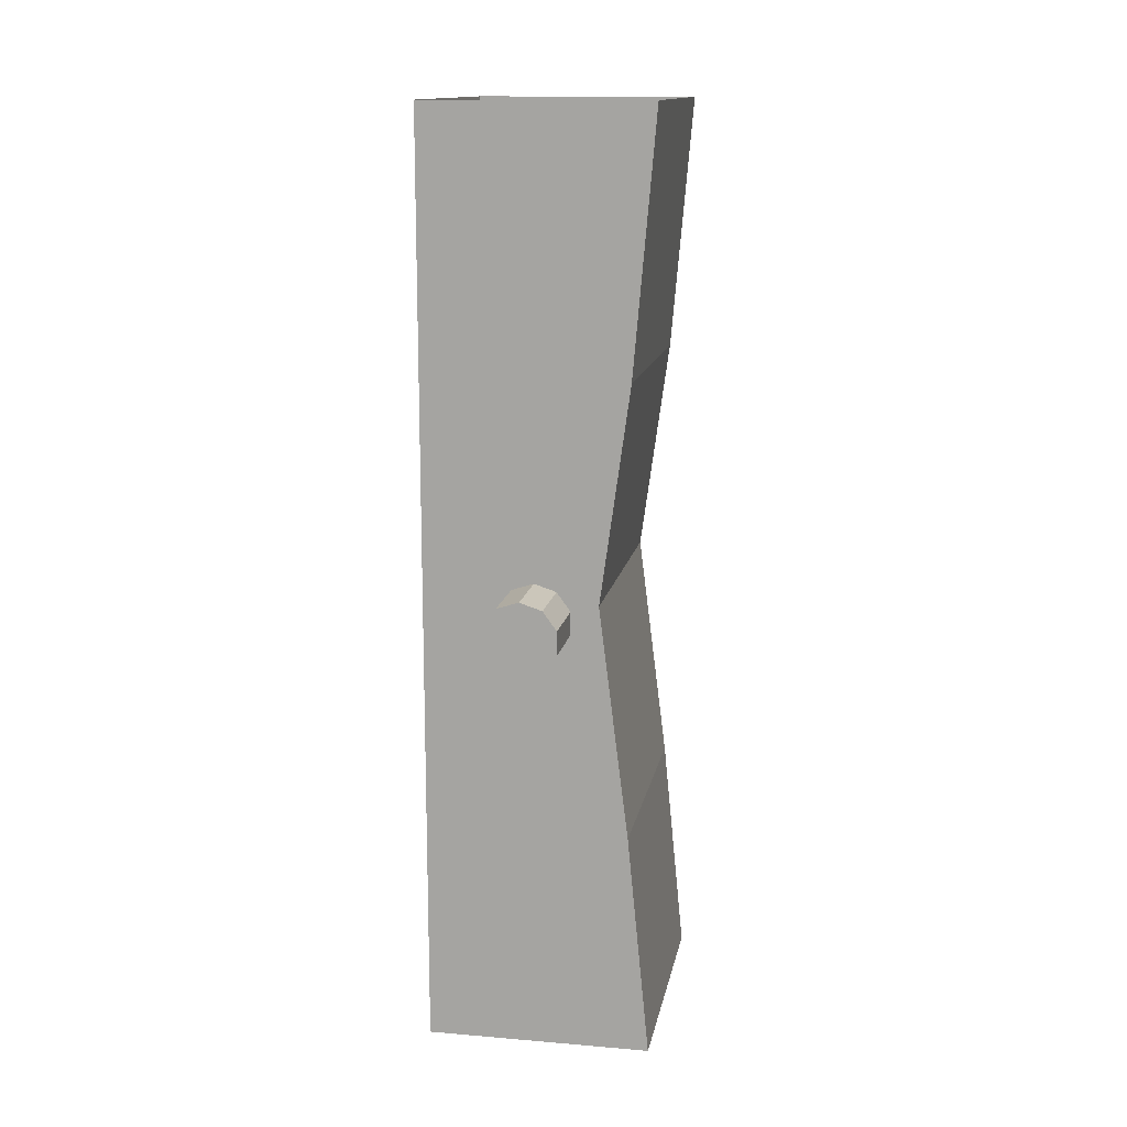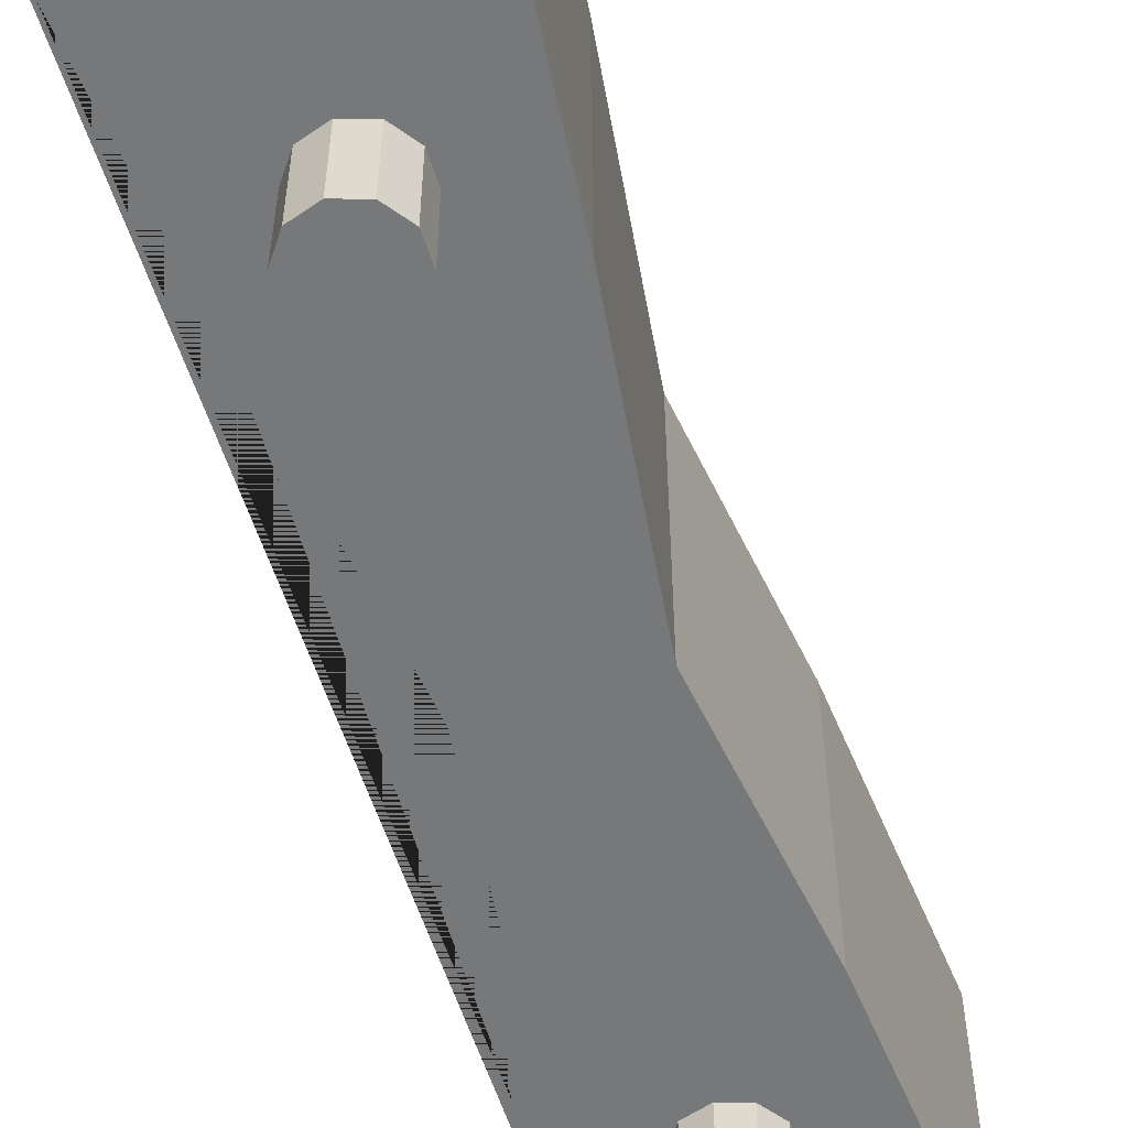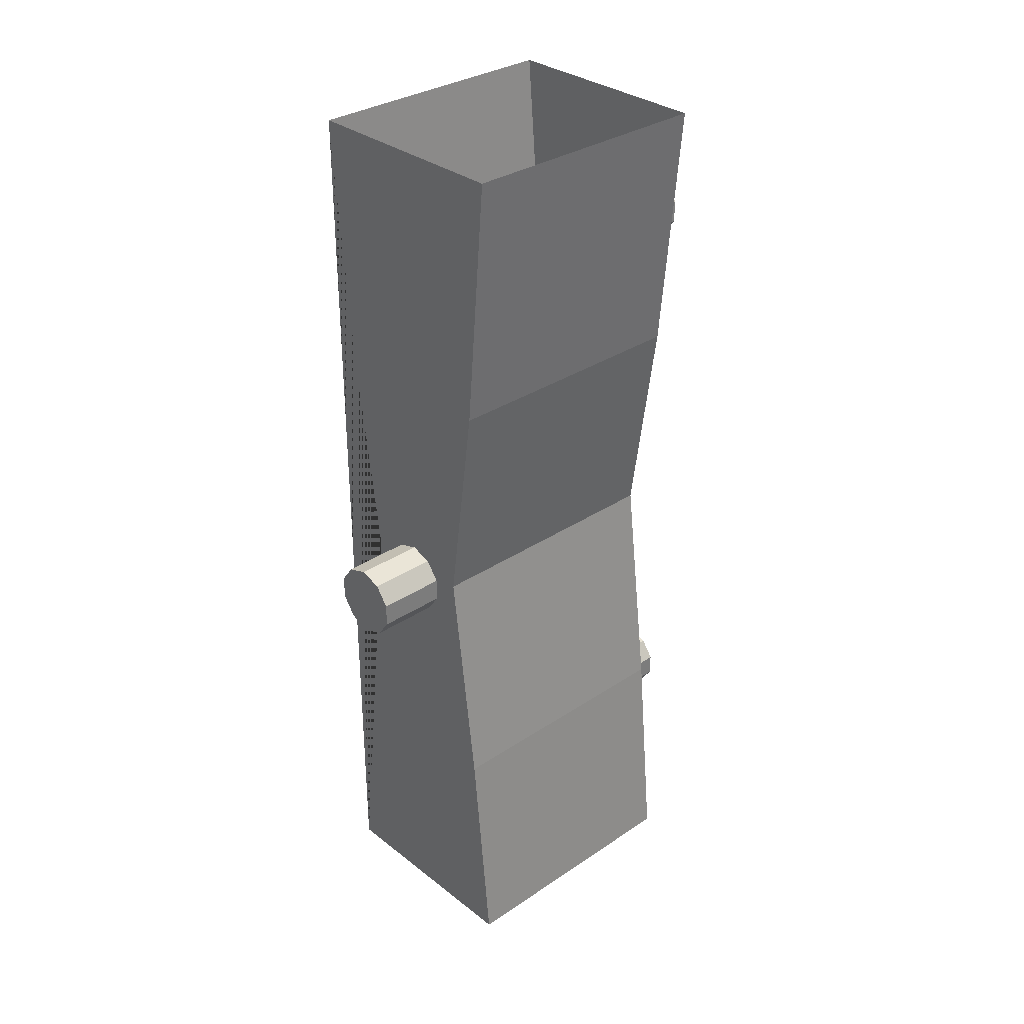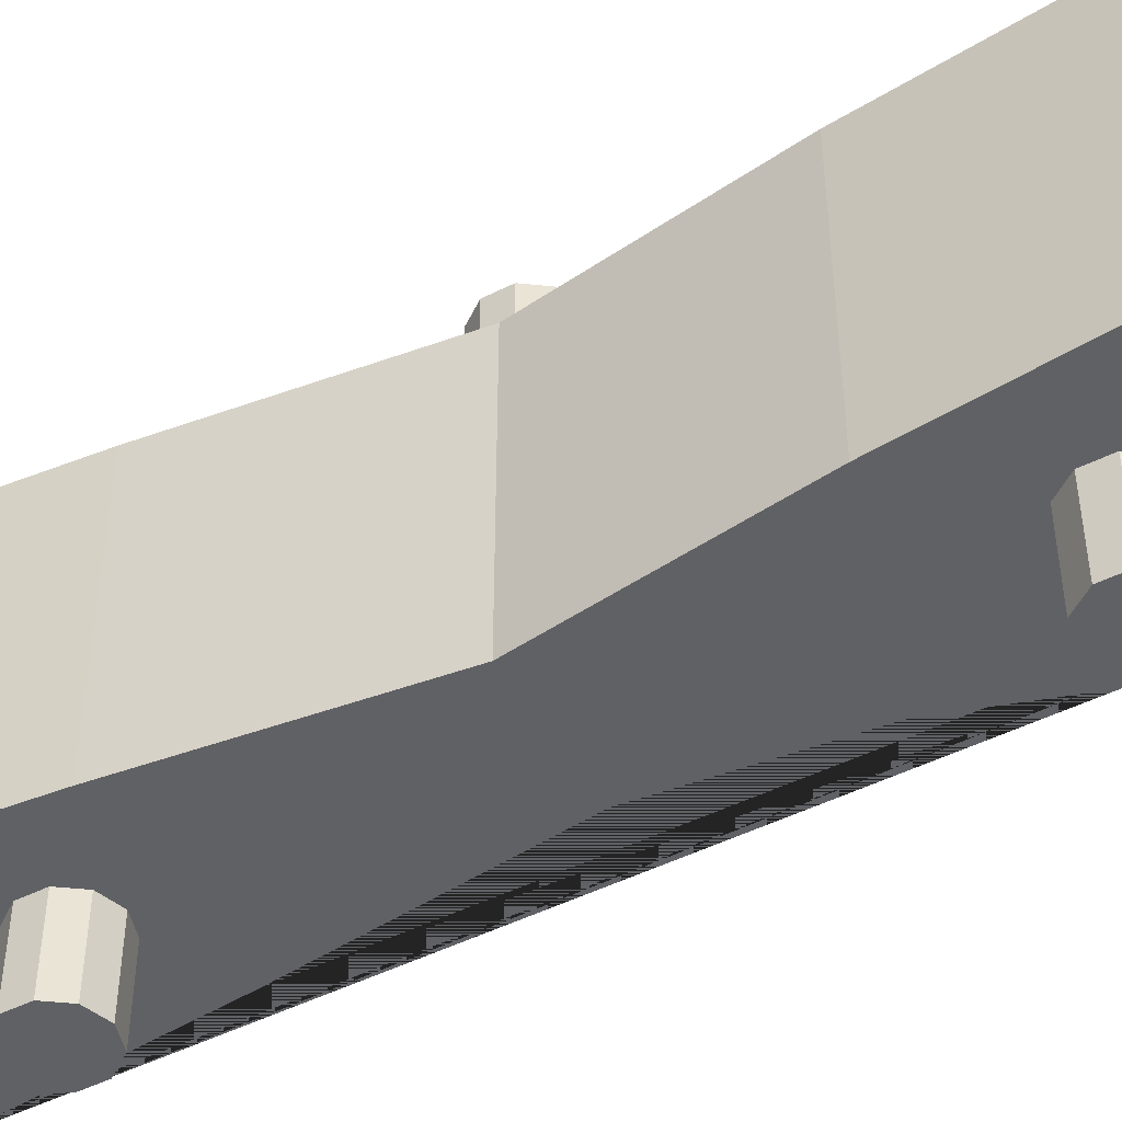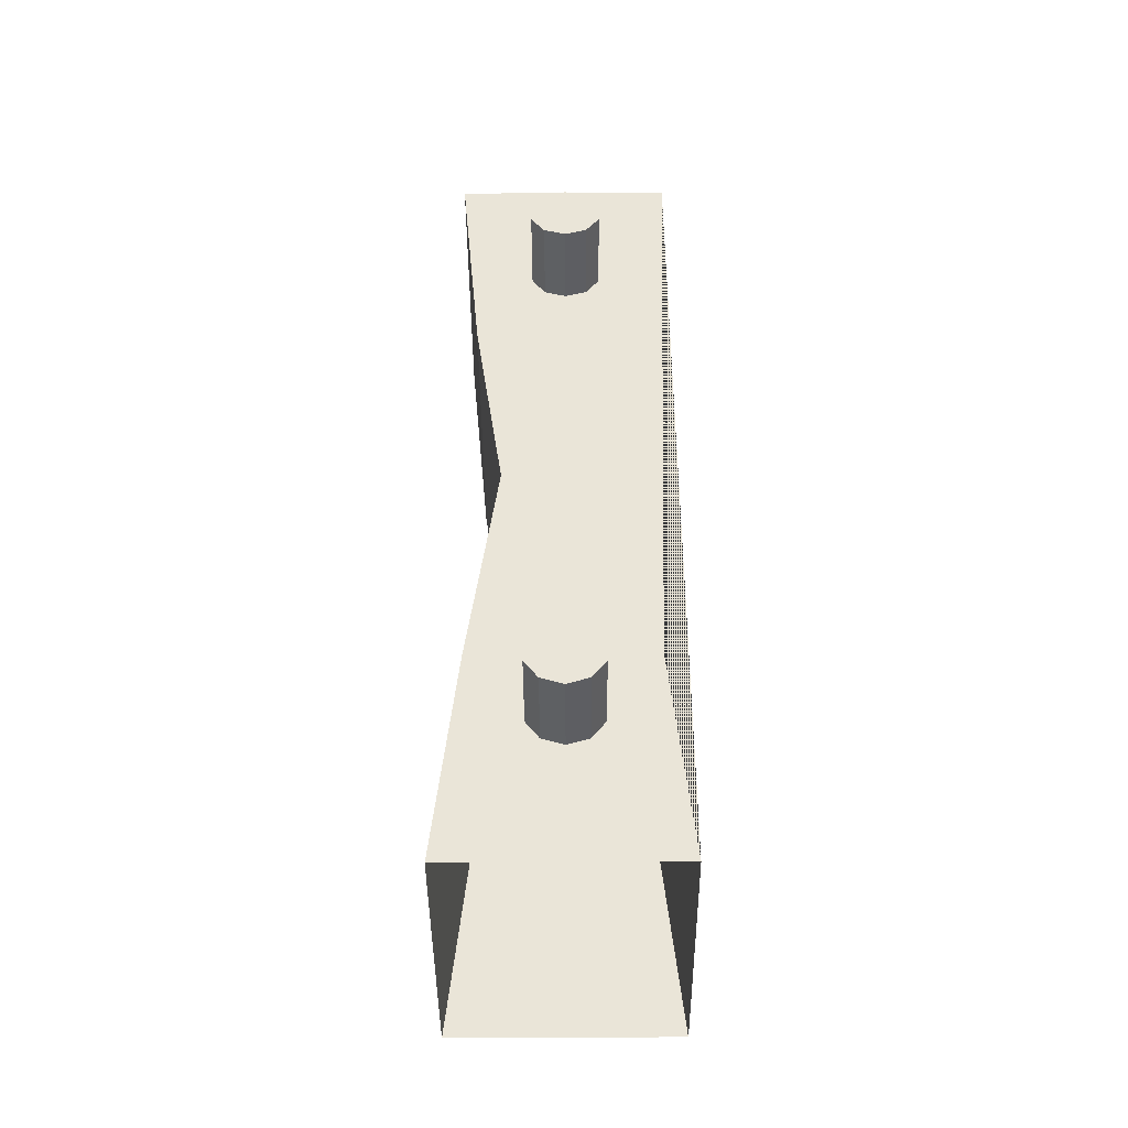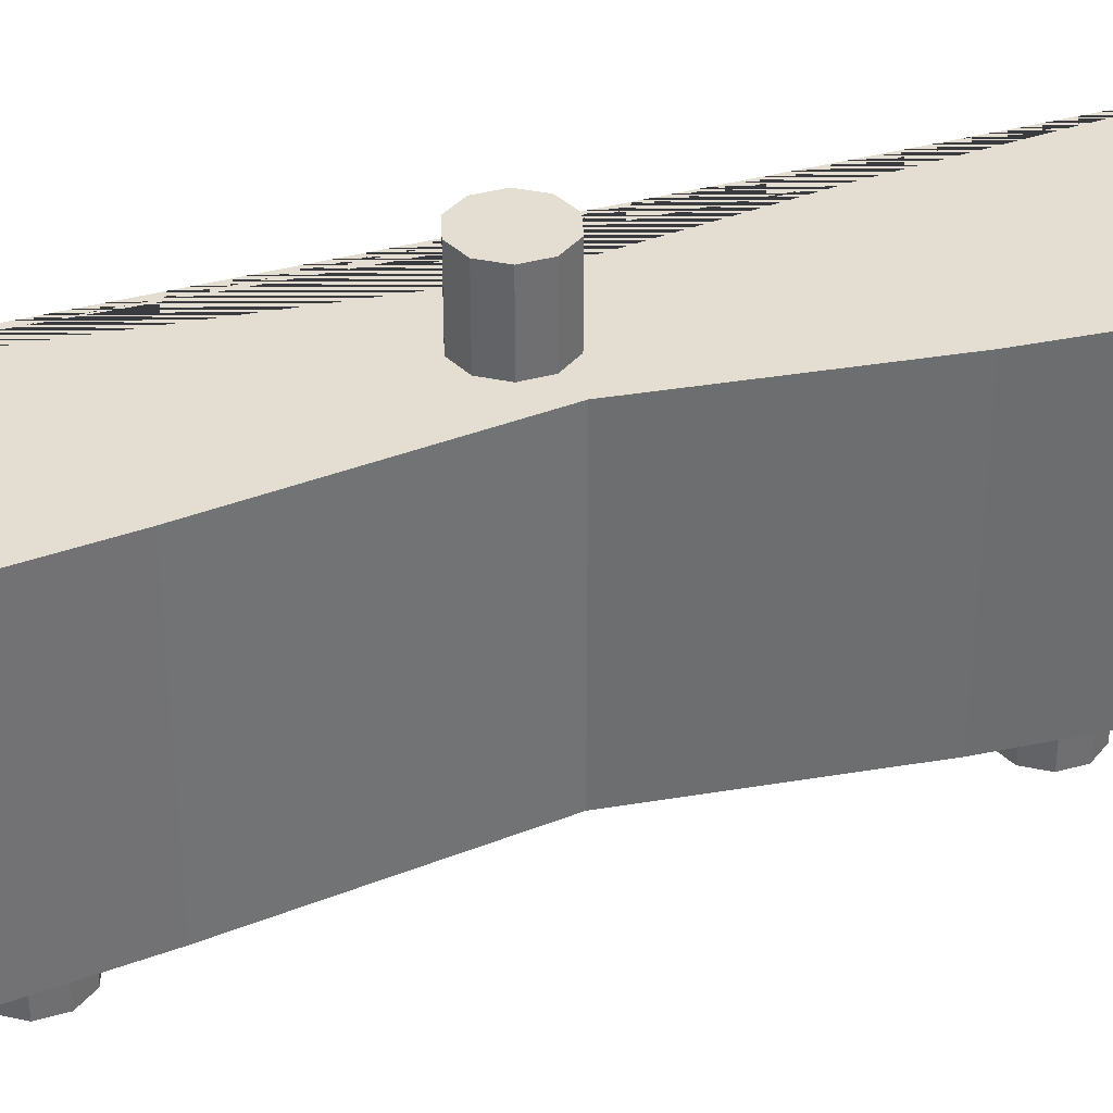
<metadata>
{"format":"obj","ext":"obj","renderer":"f3d","projection":"perspective","resolution":1024,"background":"white","views":[{"elev":14.0,"azim":10.5,"up":"+Y"},{"elev":-57.3,"azim":17.6,"up":"+Z"},{"elev":32.3,"azim":47.1,"up":"+Y"},{"elev":-47.8,"azim":119.5,"up":"+Z"},{"elev":-44.2,"azim":-179.6,"up":"+Y"},{"elev":36.3,"azim":69.7,"up":"+Z"}]}
</metadata>
<code>
o Plane
v -0.686 0.04343 0.9323
v -0.686 0.04343 -0.7593
v -0.686 5.837 0.9323
v -0.686 5.837 -0.7593
v -0.3622 2.908 -0.7593
v -0.3622 2.908 0.9323
v -0.5474 1.45 -0.7593
v -0.5474 1.45 0.9323
v -0.5474 4.246 -0.7593
v -0.5474 4.246 0.9323
v 0.716 0.04343 0.9323
v 0.716 0.04343 -0.7593
v 0.716 5.837 0.9323
v 0.716 5.837 -0.7593
v 0.3922 2.908 -0.7593
v 0.3922 2.908 0.9323
v 0.5774 1.45 -0.7593
v 0.5774 1.45 0.9323
v 0.5774 4.246 -0.7593
v 0.5774 4.246 0.9323
v -0.001073 5.123 -0.4204
v -0.001073 5.123 -1.269
v 0 1.273 -1.257
v 0 1.273 -0.4082
v 0.1374 1.229 -1.257
v 0.1374 1.229 -0.4082
v 0.2224 1.112 -1.257
v 0.2224 1.112 -0.4082
v 0.2224 0.9674 -1.257
v 0.2224 0.9674 -0.4082
v 0.1374 0.8504 -1.257
v 0.1374 0.8504 -0.4082
v -0 0.8058 -1.257
v -0 0.8058 -0.4082
v -0.1374 0.8504 -1.257
v -0.1374 0.8504 -0.4082
v -0.2224 0.9674 -1.257
v -0.2224 0.9674 -0.4082
v -0.2224 1.112 -1.257
v -0.2224 1.112 -0.4082
v -0.1374 1.229 -1.257
v -0.1374 1.229 -0.4082
v 0.1364 5.079 -1.269
v 0.1364 5.079 -0.4204
v 0.2213 4.962 -1.269
v 0.2213 4.962 -0.4204
v 0.2213 4.817 -1.269
v 0.2213 4.817 -0.4204
v 0.1364 4.7 -1.269
v 0.1364 4.7 -0.4204
v -0.001074 4.656 -1.269
v -0.001074 4.656 -0.4204
v -0.1385 4.7 -1.269
v -0.1385 4.7 -0.4204
v -0.2235 4.817 -1.269
v -0.2235 4.817 -0.4204
v -0.2235 4.962 -1.269
v -0.2235 4.962 -0.4204
v -0.1385 5.079 -1.269
v -0.1385 5.079 -0.4204
v -0.001073 3.031 1.37
v -0.001073 3.031 0.5213
v 0.1364 2.986 0.5213
v 0.1364 2.986 1.37
v 0.2213 2.869 0.5213
v 0.2213 2.869 1.37
v 0.2213 2.725 0.5213
v 0.2213 2.725 1.37
v 0.1364 2.608 0.5213
v 0.1364 2.608 1.37
v -0.001074 2.563 0.5213
v -0.001074 2.563 1.37
v -0.1385 2.608 0.5213
v -0.1385 2.608 1.37
v -0.2235 2.725 0.5213
v -0.2235 2.725 1.37
v -0.2235 2.869 0.5213
v -0.2235 2.869 1.37
v -0.1385 2.986 0.5213
v -0.1385 2.986 1.37
f 1 2 7 8
f 6 5 9 10
f 8 7 5 6
f 10 9 4 3
f 11 12 17 18
f 16 15 19 20
f 18 17 15 16
f 20 19 14 13
f 4 9 5 7 2 12 17 15 19 14
f 1 8 6 10 3 13 20 16 18 11
f 67 68 70 69
f 44 21 60 58 56 54 52 50 48 46
f 23 24 26 25
f 62 63 65 67 69 71 73 75 77 79
f 55 56 58 57
f 25 26 28 27
f 71 72 74 73
f 53 54 56 55
f 27 28 30 29
f 73 74 76 75
f 51 52 54 53
f 29 30 32 31
f 75 76 78 77
f 49 50 52 51
f 31 32 34 33
f 64 61 80 78 76 74 72 70 68 66
f 47 48 50 49
f 33 34 36 35
f 22 43 45 47 49 51 53 55 57 59
f 45 46 48 47
f 35 36 38 37
f 59 60 21 22
f 43 44 46 45
f 37 38 40 39
f 26 24 42 40 38 36 34 32 30 28
f 22 21 44 43
f 39 40 42 41
f 69 70 72 71
f 57 58 60 59
f 41 42 24 23
f 23 25 27 29 31 33 35 37 39 41
f 65 66 68 67
f 79 80 61 62
f 63 64 66 65
f 62 61 64 63
f 77 78 80 79

</code>
